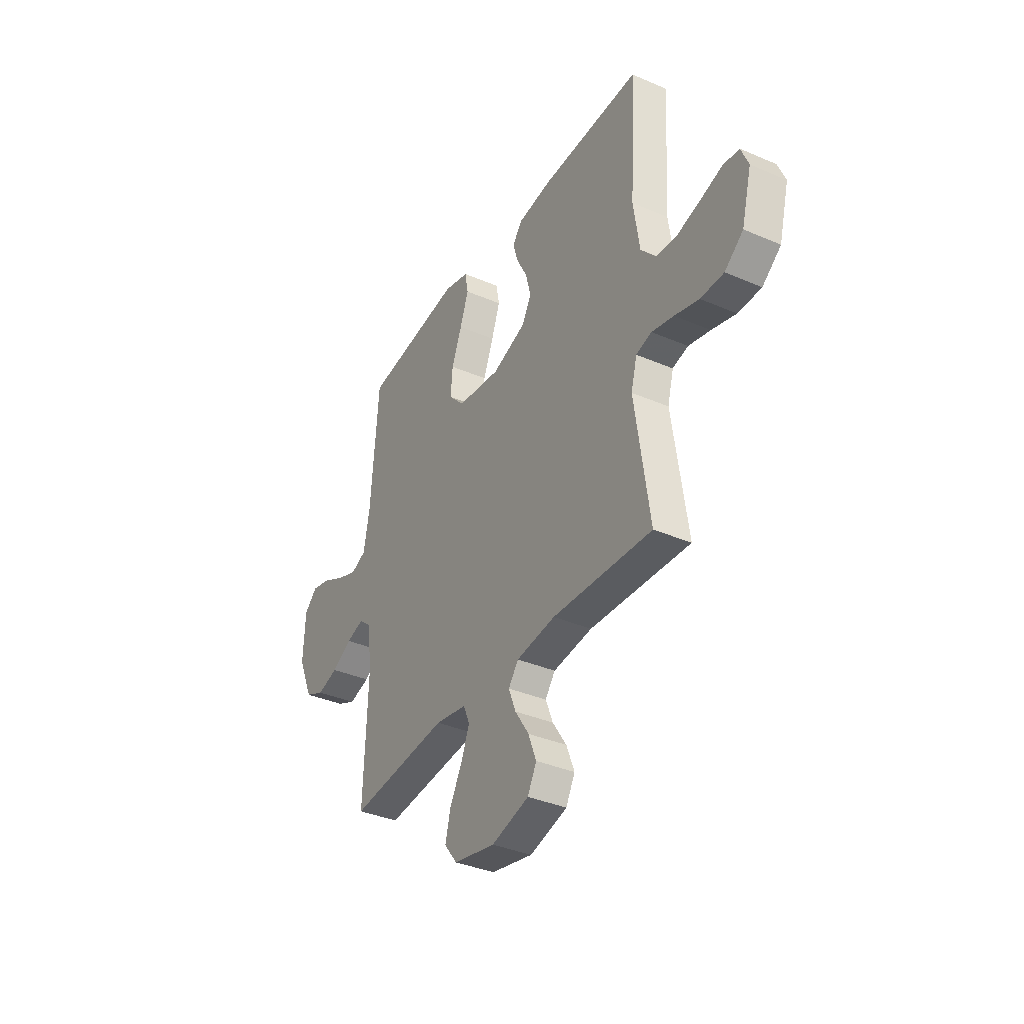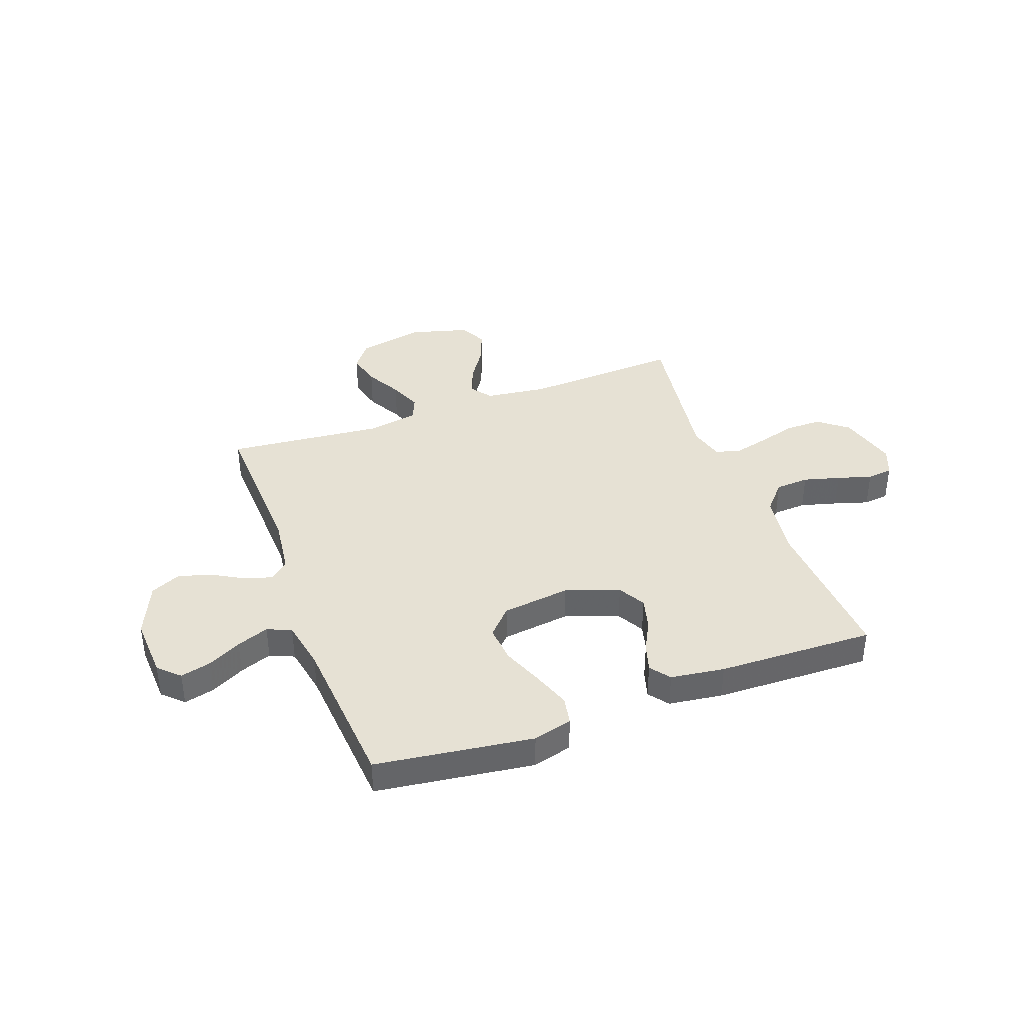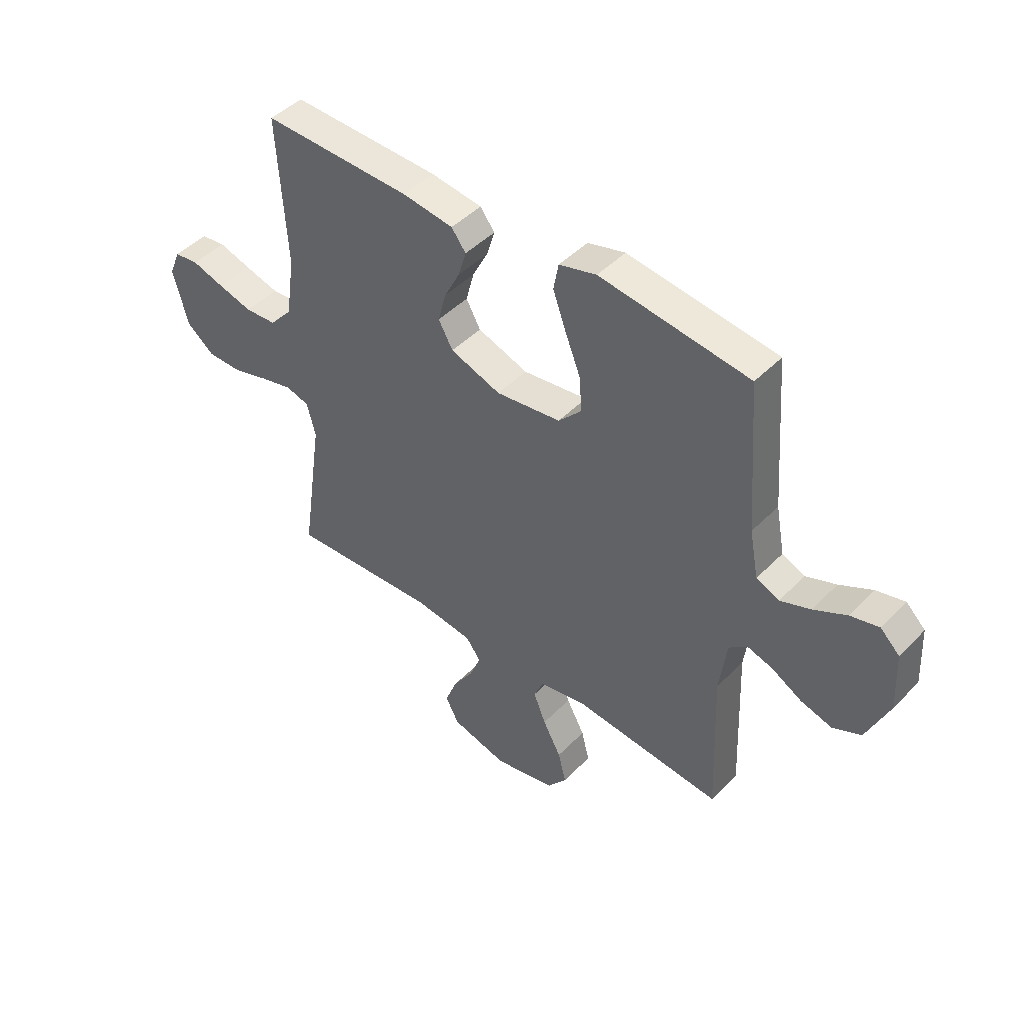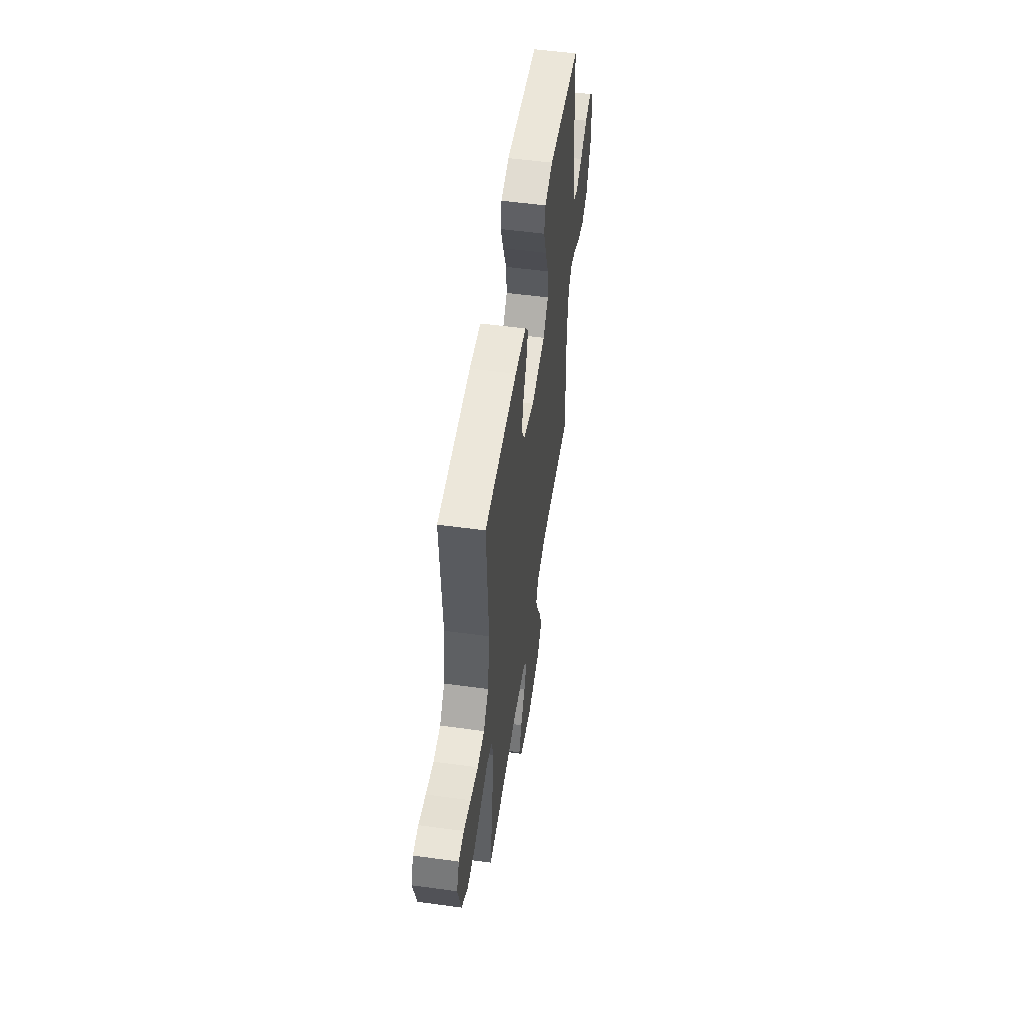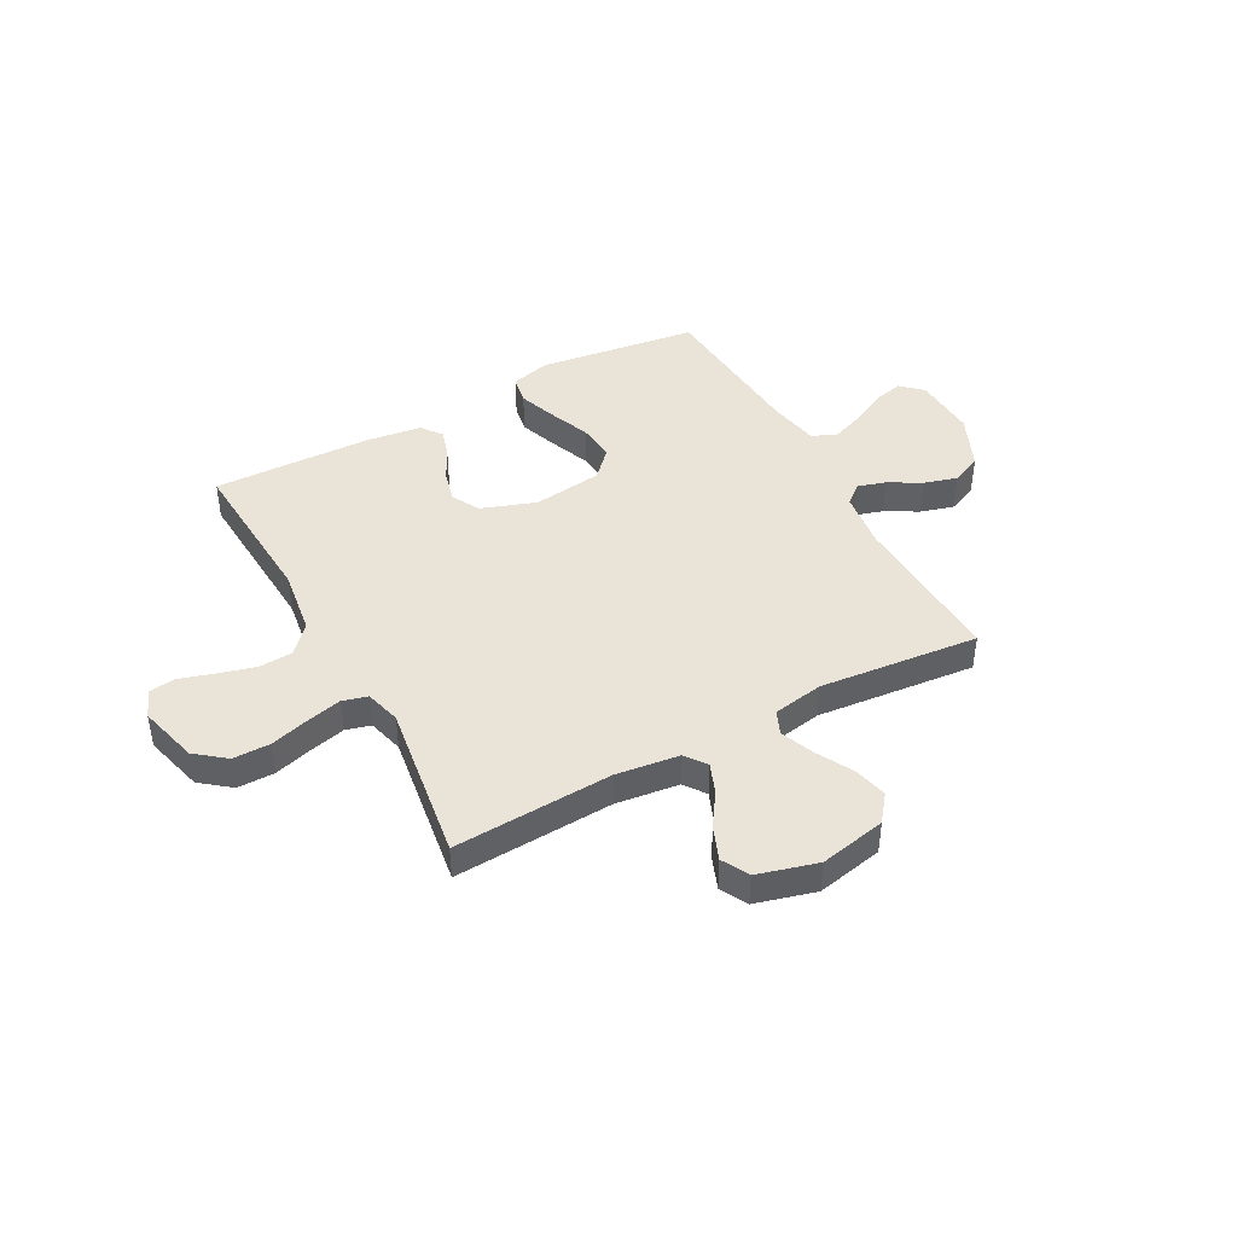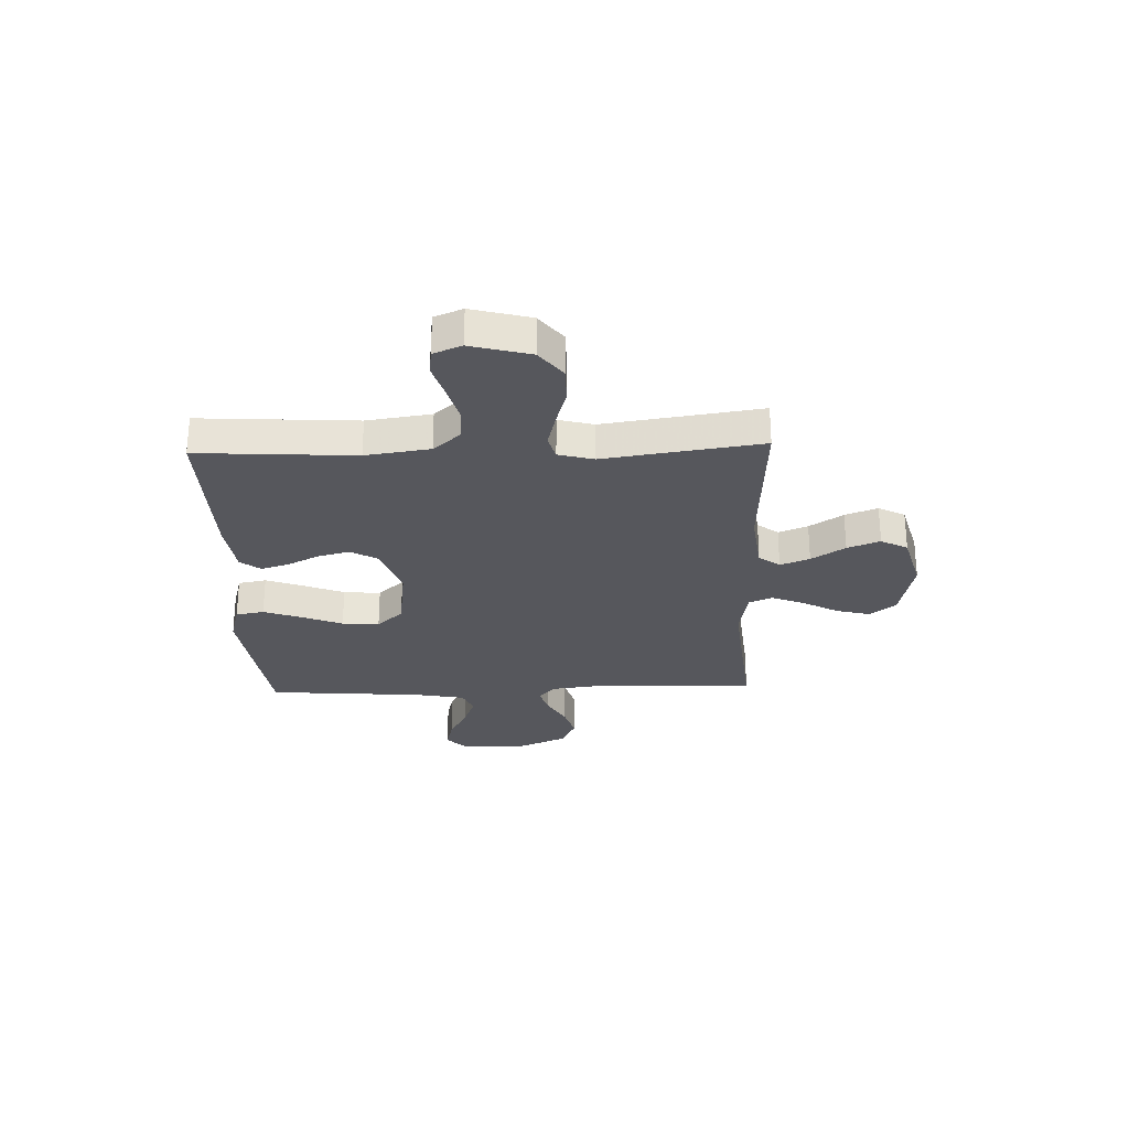
<metadata>
{"format":"obj","ext":"obj","renderer":"f3d","projection":"perspective","resolution":1024,"background":"white","views":[{"elev":-36.5,"azim":60.7,"up":"+Z"},{"elev":39.0,"azim":-20.1,"up":"+Y"},{"elev":45.4,"azim":-139.2,"up":"+Z"},{"elev":53.5,"azim":98.3,"up":"+Z"},{"elev":43.3,"azim":151.6,"up":"+Y"},{"elev":-27.6,"azim":91.9,"up":"+Y"}]}
</metadata>
<code>
v -0.5 0.07 -0.5
v -0.488 0.07 -0.2
v -0.502 0.07 -0.091
v -0.538 0.07 -0.061
v -0.591 0.07 -0.077
v -0.651 0.07 -0.111
v -0.714 0.07 -0.129
v -0.771 0.07 -0.103
v -0.816 0.07 0
v -0.81 0.07 0.119
v -0.771 0.07 0.156
v -0.714 0.07 0.142
v -0.648 0.07 0.108
v -0.587 0.07 0.085
v -0.541 0.07 0.105
v -0.523 0.07 0.2
v -0.5 0.07 0.5
v -0.2 0.07 0.54
v -0.125 0.07 0.52
v -0.115 0.07 0.466
v -0.141 0.07 0.394
v -0.172 0.07 0.316
v -0.178 0.07 0.245
v -0.131 0.07 0.195
v 0 0.07 0.178
v 0.102 0.07 0.214
v 0.131 0.07 0.266
v 0.115 0.07 0.327
v 0.084 0.07 0.387
v 0.068 0.07 0.44
v 0.097 0.07 0.478
v 0.2 0.07 0.492
v 0.5 0.07 0.5
v 0.482 0.07 0.2
v 0.5 0.07 0.077
v 0.546 0.07 0.025
v 0.61 0.07 0.021
v 0.68 0.07 0.04
v 0.745 0.07 0.06
v 0.794 0.07 0.054
v 0.816 0.07 0
v 0.786 0.07 -0.113
v 0.73 0.07 -0.157
v 0.66 0.07 -0.157
v 0.587 0.07 -0.136
v 0.521 0.07 -0.12
v 0.474 0.07 -0.133
v 0.456 0.07 -0.2
v 0.5 0.07 -0.5
v 0.2 0.07 -0.484
v 0.082 0.07 -0.499
v 0.052 0.07 -0.539
v 0.074 0.07 -0.595
v 0.116 0.07 -0.659
v 0.14 0.07 -0.721
v 0.113 0.07 -0.772
v 0 0.07 -0.803
v -0.125 0.07 -0.777
v -0.164 0.07 -0.727
v -0.148 0.07 -0.663
v -0.111 0.07 -0.595
v -0.086 0.07 -0.533
v -0.105 0.07 -0.488
v -0.2 0.07 -0.471
v -0.5 0 -0.5
v -0.488 0 -0.2
v -0.502 0 -0.091
v -0.538 0 -0.061
v -0.591 0 -0.077
v -0.651 0 -0.111
v -0.714 0 -0.129
v -0.771 0 -0.103
v -0.816 0 0
v -0.81 0 0.119
v -0.771 0 0.156
v -0.714 0 0.142
v -0.648 0 0.108
v -0.587 0 0.085
v -0.541 0 0.105
v -0.523 0 0.2
v -0.5 0 0.5
v -0.2 0 0.54
v -0.125 0 0.52
v -0.115 0 0.466
v -0.141 0 0.394
v -0.172 0 0.316
v -0.178 0 0.245
v -0.131 0 0.195
v 0 0 0.178
v 0.102 0 0.214
v 0.131 0 0.266
v 0.115 0 0.327
v 0.084 0 0.387
v 0.068 0 0.44
v 0.097 0 0.478
v 0.2 0 0.492
v 0.5 0 0.5
v 0.482 0 0.2
v 0.5 0 0.077
v 0.546 0 0.025
v 0.61 0 0.021
v 0.68 0 0.04
v 0.745 0 0.06
v 0.794 0 0.054
v 0.816 0 0
v 0.786 0 -0.113
v 0.73 0 -0.157
v 0.66 0 -0.157
v 0.587 0 -0.136
v 0.521 0 -0.12
v 0.474 0 -0.133
v 0.456 0 -0.2
v 0.5 0 -0.5
v 0.2 0 -0.484
v 0.082 0 -0.499
v 0.052 0 -0.539
v 0.074 0 -0.595
v 0.116 0 -0.659
v 0.14 0 -0.721
v 0.113 0 -0.772
v 0 0 -0.803
v -0.125 0 -0.777
v -0.164 0 -0.727
v -0.148 0 -0.663
v -0.111 0 -0.595
v -0.086 0 -0.533
v -0.105 0 -0.488
v -0.2 0 -0.471
f 58 59 60 61
f 58 61 62
f 57 58 62
f 56 57 62
f 53 54 55 56
f 52 53 56 62
f 51 52 62 63
f 48 49 50
f 47 48 50 51
f 42 43 44 45
f 42 45 46
f 41 42 46
f 38 39 40 41
f 37 38 41 46
f 36 37 46 47
f 31 32 33 34
f 31 34 35
f 28 29 30 31
f 27 28 31 35
f 26 27 35 36
f 19 20 21 22
f 17 18 19 22
f 16 17 22 23
f 15 16 23 24
f 10 11 12 13
f 10 13 14
f 9 10 14
f 8 9 14
f 5 6 7 8
f 4 5 8 14
f 3 4 14 15
f 64 1 2
f 64 2 3
f 25 26 36 47
f 47 51 63 64
f 24 25 47 64
f 3 15 24 64
f 125 124 123 122
f 126 125 122
f 126 122 121
f 126 121 120
f 120 119 118 117
f 126 120 117 116
f 127 126 116 115
f 114 113 112
f 115 114 112 111
f 109 108 107 106
f 110 109 106
f 110 106 105
f 105 104 103 102
f 110 105 102 101
f 111 110 101 100
f 98 97 96 95
f 99 98 95
f 95 94 93 92
f 99 95 92 91
f 100 99 91 90
f 86 85 84 83
f 86 83 82 81
f 87 86 81 80
f 88 87 80 79
f 77 76 75 74
f 78 77 74
f 78 74 73
f 78 73 72
f 72 71 70 69
f 78 72 69 68
f 79 78 68 67
f 66 65 128
f 67 66 128
f 111 100 90 89
f 128 127 115 111
f 128 111 89 88
f 128 88 79 67
f 1 65 66 2
f 2 66 67 3
f 3 67 68 4
f 4 68 69 5
f 5 69 70 6
f 6 70 71 7
f 7 71 72 8
f 8 72 73 9
f 9 73 74 10
f 10 74 75 11
f 11 75 76 12
f 12 76 77 13
f 13 77 78 14
f 14 78 79 15
f 15 79 80 16
f 16 80 81 17
f 17 81 82 18
f 18 82 83 19
f 19 83 84 20
f 20 84 85 21
f 21 85 86 22
f 22 86 87 23
f 23 87 88 24
f 24 88 89 25
f 25 89 90 26
f 26 90 91 27
f 27 91 92 28
f 28 92 93 29
f 29 93 94 30
f 30 94 95 31
f 31 95 96 32
f 32 96 97 33
f 33 97 98 34
f 34 98 99 35
f 35 99 100 36
f 36 100 101 37
f 37 101 102 38
f 38 102 103 39
f 39 103 104 40
f 40 104 105 41
f 41 105 106 42
f 42 106 107 43
f 43 107 108 44
f 44 108 109 45
f 45 109 110 46
f 46 110 111 47
f 47 111 112 48
f 48 112 113 49
f 49 113 114 50
f 50 114 115 51
f 51 115 116 52
f 52 116 117 53
f 53 117 118 54
f 54 118 119 55
f 55 119 120 56
f 56 120 121 57
f 57 121 122 58
f 58 122 123 59
f 59 123 124 60
f 60 124 125 61
f 61 125 126 62
f 62 126 127 63
f 63 127 128 64
f 64 128 65 1

</code>
